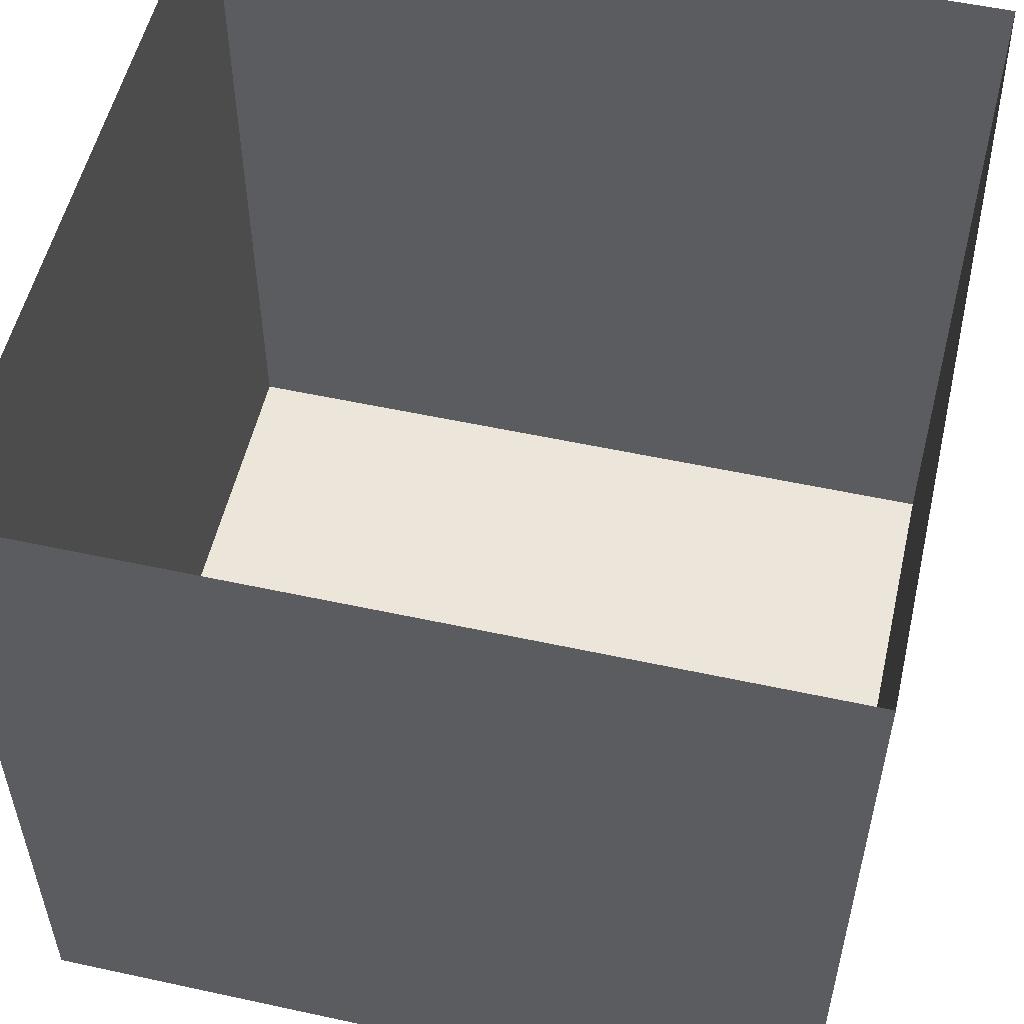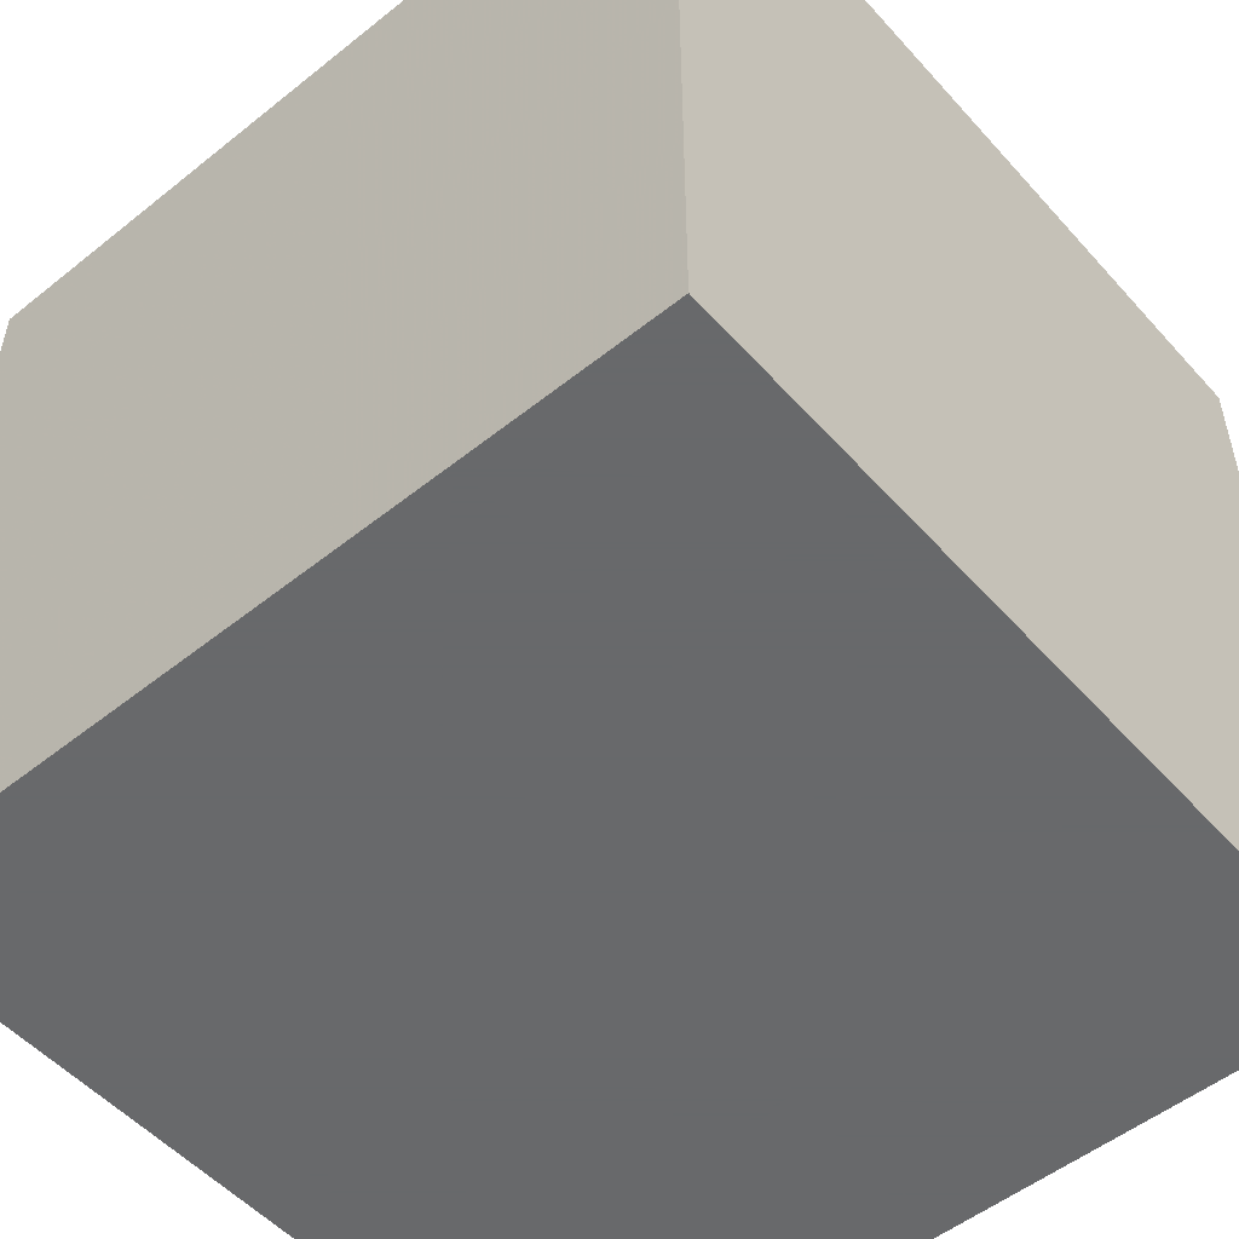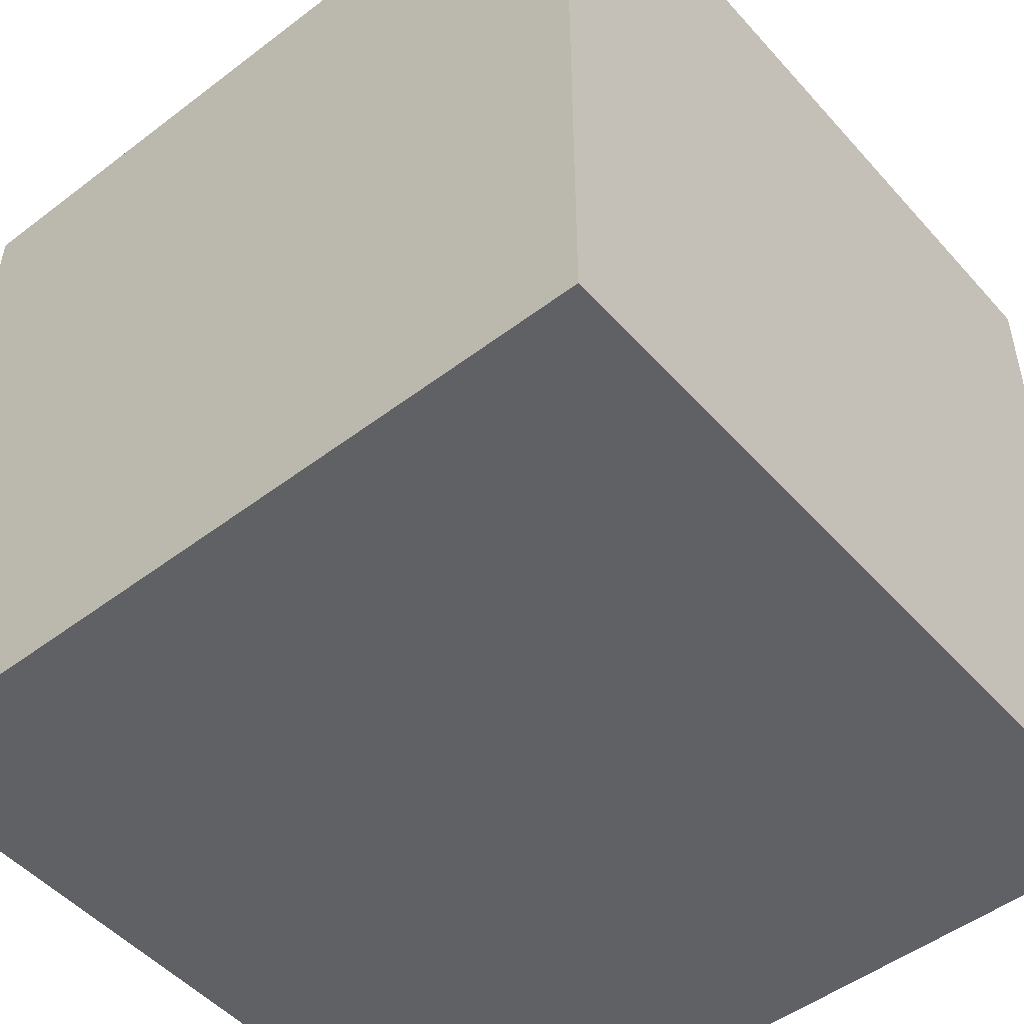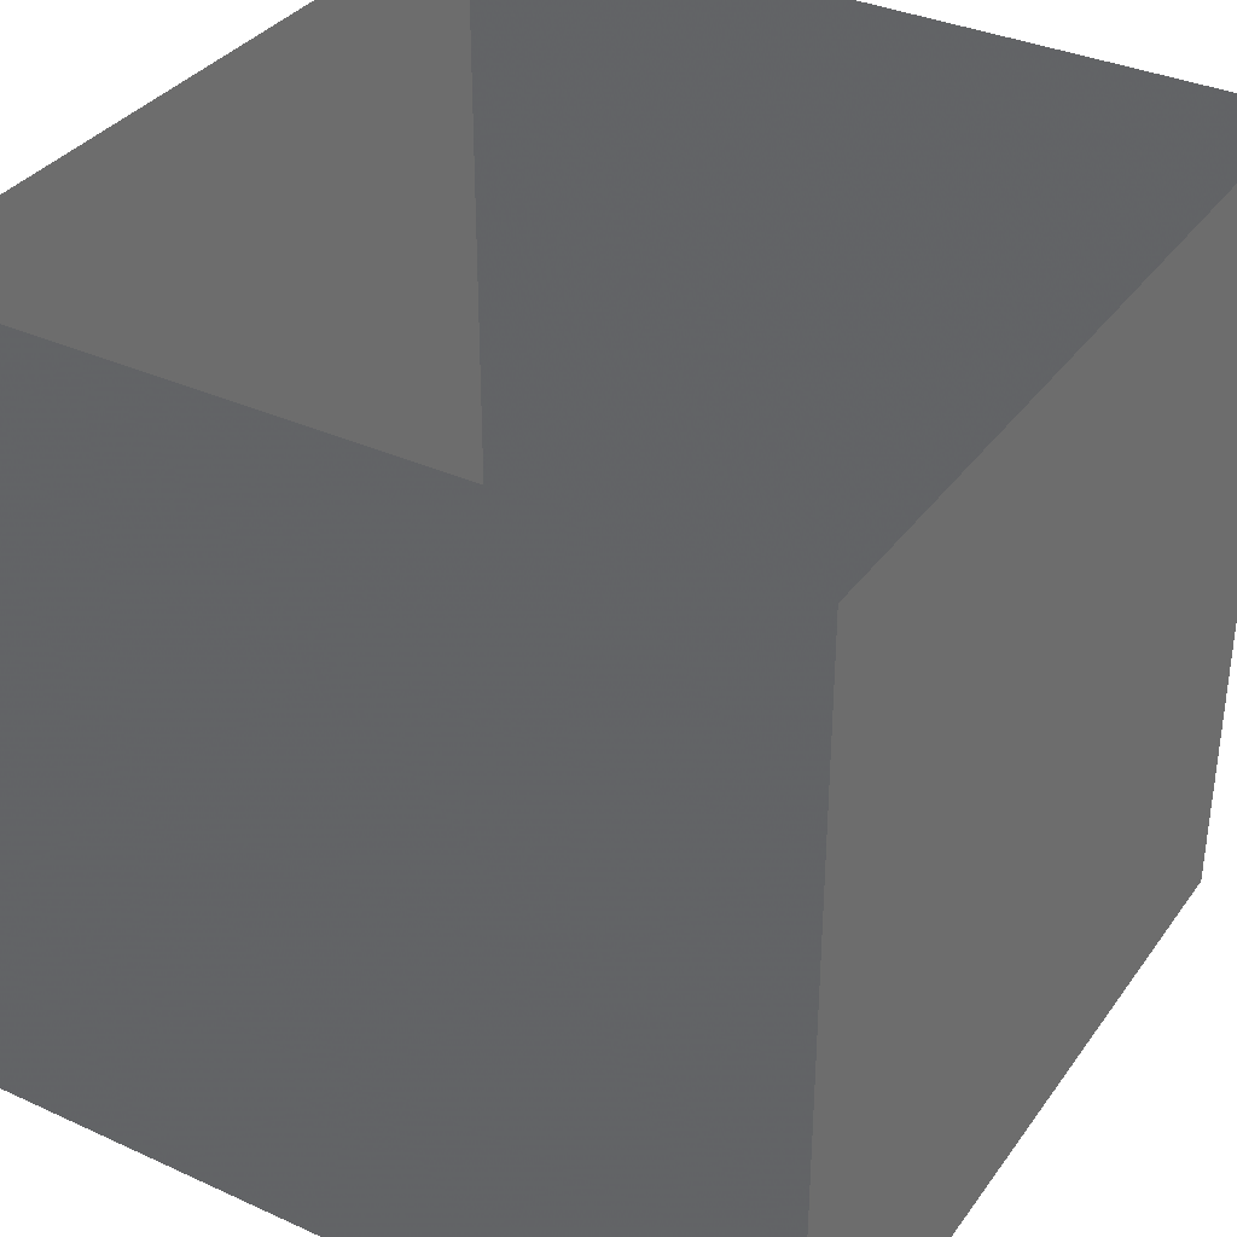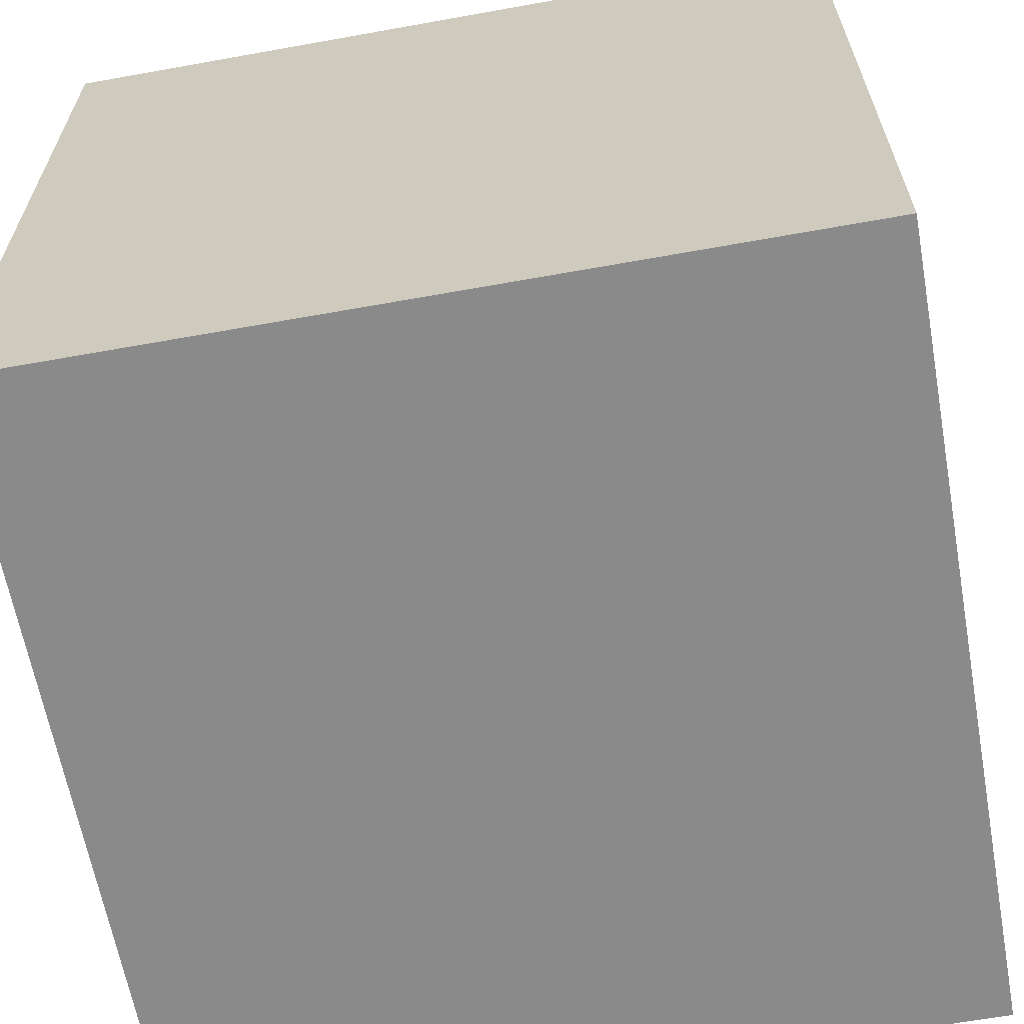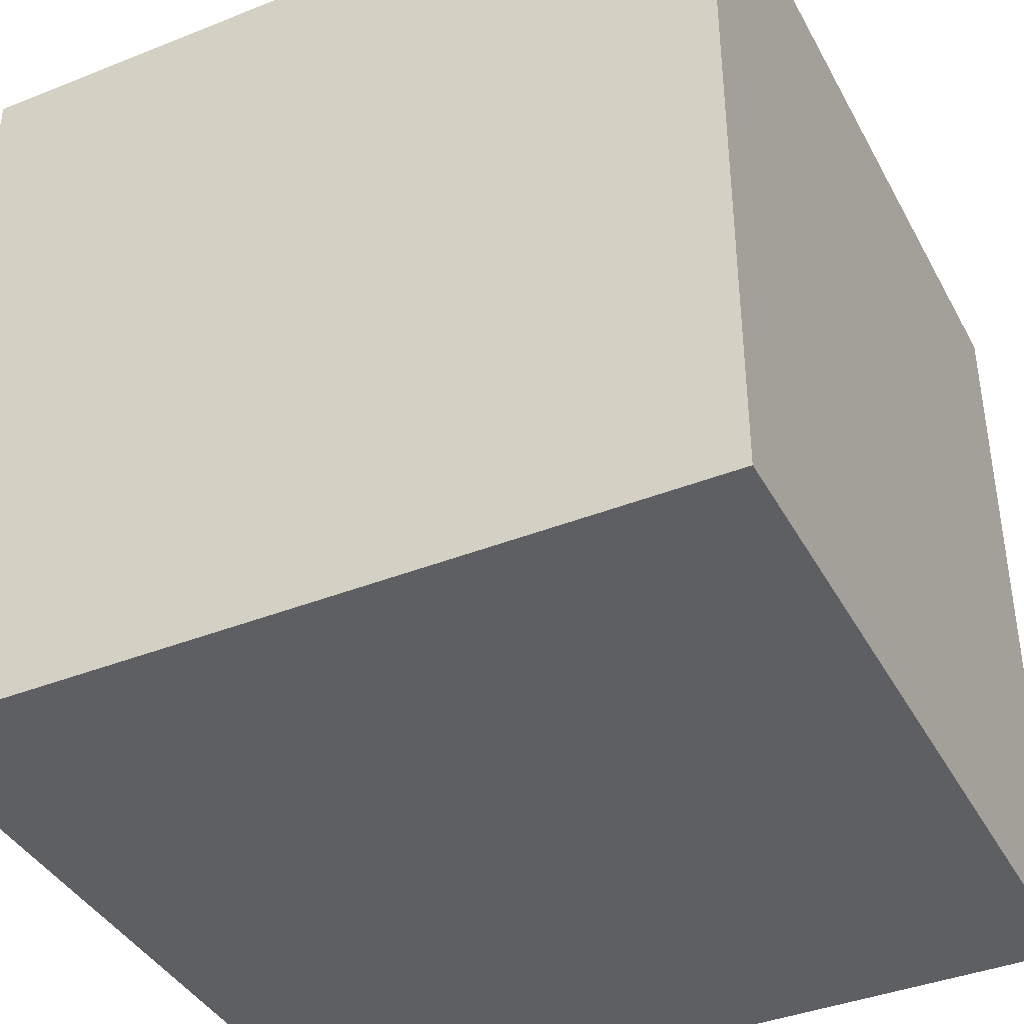
<metadata>
{"format":"obj","ext":"obj","renderer":"f3d","projection":"perspective","resolution":1024,"background":"white","views":[{"elev":54.2,"azim":103.0,"up":"+Z"},{"elev":-52.6,"azim":-49.4,"up":"+Z"},{"elev":-49.9,"azim":-140.1,"up":"+Y"},{"elev":35.3,"azim":31.0,"up":"+Z"},{"elev":-63.5,"azim":-79.7,"up":"+Y"},{"elev":-39.8,"azim":116.2,"up":"+Z"}]}
</metadata>
<code>
v  1 0.5 -1
v  1 1 -1
v  0.5 1 -1
v  0.5 0.5 -1
g Object001_001
f 1 2 3 4
v  0.5 1 -1
v  0 1 -1
v  0 0.5 -1
v  0.5 0.5 -1
g Object001_002
f 5 6 7 8
v  0 0.5 -1
v  0 0 -1
v  0.5 0 -1
v  0.5 0.5 -1
g Object001_003
f 9 10 11 12
v  0.5 0 -1
v  1 0 -1
v  1 0.5 -1
v  0.5 0.5 -1
g Object001_004
f 13 14 15 16
v  -0.5 1 -1
v  -1 1 -1
v  -1 0.5 -1
v  -0.5 0.5 -1
g Object001_005
f 17 18 19 20
v  -1 0.5 -1
v  -1 0 -1
v  -0.5 0 -1
v  -0.5 0.5 -1
g Object001_006
f 21 22 23 24
v  -0.5 0 -1
v  0 0 -1
v  0 0.5 -1
v  -0.5 0.5 -1
g Object001_007
f 25 26 27 28
v  0 0.5 -1
v  0 1 -1
v  -0.5 1 -1
v  -0.5 0.5 -1
g Object001_008
f 29 30 31 32
v  -1 -0.5 -1
v  -1 -1 -1
v  -0.5 -1 -1
v  -0.5 -0.5 -1
g Object001_009
f 33 34 35 36
v  -0.5 -1 -1
v  0 -1 -1
v  0 -0.5 -1
v  -0.5 -0.5 -1
g Object001_010
f 37 38 39 40
v  0 -0.5 -1
v  0 0 -1
v  -0.5 0 -1
v  -0.5 -0.5 -1
g Object001_011
f 41 42 43 44
v  -0.5 0 -1
v  -1 0 -1
v  -1 -0.5 -1
v  -0.5 -0.5 -1
g Object001_012
f 45 46 47 48
v  0.5 -1 -1
v  1 -1 -1
v  1 -0.5 -1
v  0.5 -0.5 -1
g Object001_013
f 49 50 51 52
v  1 -0.5 -1
v  1 0 -1
v  0.5 0 -1
v  0.5 -0.5 -1
g Object001_014
f 53 54 55 56
v  0.5 0 -1
v  0 0 -1
v  0 -0.5 -1
v  0.5 -0.5 -1
g Object001_015
f 57 58 59 60
v  0 -0.5 -1
v  0 -1 -1
v  0.5 -1 -1
v  0.5 -0.5 -1
g Object001_016
f 61 62 63 64
v  -1 0.5 -1
v  -1 1 -1
v  -1 1 -0.5
v  -1 0.5 -0.5
g Object002_001
f 65 66 67 68
v  -1 1 -0.5
v  -1 1 -0
v  -1 0.5 -0
v  -1 0.5 -0.5
g Object002_002
f 69 70 71 72
v  -1 0.5 -0
v  -1 0 -0
v  -1 0 -0.5
v  -1 0.5 -0.5
g Object002_003
f 73 74 75 76
v  -1 0 -0.5
v  -1 0 -1
v  -1 0.5 -1
v  -1 0.5 -0.5
g Object002_004
f 77 78 79 80
v  -1 1 0.5
v  -1 1 1
v  -1 0.5 1
v  -1 0.5 0.5
g Object002_005
f 81 82 83 84
v  -1 0.5 1
v  -1 0 1
v  -1 0 0.5
v  -1 0.5 0.5
g Object002_006
f 85 86 87 88
v  -1 0 0.5
v  -1 0 -0
v  -1 0.5 -0
v  -1 0.5 0.5
g Object002_007
f 89 90 91 92
v  -1 0.5 -0
v  -1 1 -0
v  -1 1 0.5
v  -1 0.5 0.5
g Object002_008
f 93 94 95 96
v  -1 -0.5 1
v  -1 -1 1
v  -1 -1 0.5
v  -1 -0.5 0.5
g Object002_009
f 97 98 99 100
v  -1 -1 0.5
v  -1 -1 -0
v  -1 -0.5 -0
v  -1 -0.5 0.5
g Object002_010
f 101 102 103 104
v  -1 -0.5 -0
v  -1 0 -0
v  -1 0 0.5
v  -1 -0.5 0.5
g Object002_011
f 105 106 107 108
v  -1 0 0.5
v  -1 0 1
v  -1 -0.5 1
v  -1 -0.5 0.5
g Object002_012
f 109 110 111 112
v  -1 -1 -0.5
v  -1 -1 -1
v  -1 -0.5 -1
v  -1 -0.5 -0.5
g Object002_013
f 113 114 115 116
v  -1 -0.5 -1
v  -1 0 -1
v  -1 0 -0.5
v  -1 -0.5 -0.5
g Object002_014
f 117 118 119 120
v  -1 0 -0.5
v  -1 0 -0
v  -1 -0.5 -0
v  -1 -0.5 -0.5
g Object002_015
f 121 122 123 124
v  -1 -0.5 -0
v  -1 -1 -0
v  -1 -1 -0.5
v  -1 -0.5 -0.5
g Object002_016
f 125 126 127 128
v  -1 1 -0.5
v  -1 1 -1
v  -0.5 1 -1
v  -0.5 1 -0.5
g Object004_001
f 129 130 131 132
v  -0.5 1 -1
v  0 1 -1
v  0 1 -0.5
v  -0.5 1 -0.5
g Object004_002
f 133 134 135 136
v  0 1 -0.5
v  0 1 -0
v  -0.5 1 -0
v  -0.5 1 -0.5
g Object004_003
f 137 138 139 140
v  -0.5 1 -0
v  -1 1 -0
v  -1 1 -0.5
v  -0.5 1 -0.5
g Object004_004
f 141 142 143 144
v  0.5 1 -1
v  1 1 -1
v  1 1 -0.5
v  0.5 1 -0.5
g Object004_005
f 145 146 147 148
v  1 1 -0.5
v  1 1 -0
v  0.5 1 -0
v  0.5 1 -0.5
g Object004_006
f 149 150 151 152
v  0.5 1 -0
v  0 1 -0
v  0 1 -0.5
v  0.5 1 -0.5
g Object004_007
f 153 154 155 156
v  0 1 -0.5
v  0 1 -1
v  0.5 1 -1
v  0.5 1 -0.5
g Object004_008
f 157 158 159 160
v  1 1 0.5
v  1 1 1
v  0.5 1 1
v  0.5 1 0.5
g Object004_009
f 161 162 163 164
v  0.5 1 1
v  0 1 1
v  0 1 0.5
v  0.5 1 0.5
g Object004_010
f 165 166 167 168
v  0 1 0.5
v  0 1 -0
v  0.5 1 -0
v  0.5 1 0.5
g Object004_011
f 169 170 171 172
v  0.5 1 -0
v  1 1 -0
v  1 1 0.5
v  0.5 1 0.5
g Object004_012
f 173 174 175 176
v  -0.5 1 1
v  -1 1 1
v  -1 1 0.5
v  -0.5 1 0.5
g Object004_013
f 177 178 179 180
v  -1 1 0.5
v  -1 1 -0
v  -0.5 1 -0
v  -0.5 1 0.5
g Object004_014
f 181 182 183 184
v  -0.5 1 -0
v  0 1 -0
v  0 1 0.5
v  -0.5 1 0.5
g Object004_015
f 185 186 187 188
v  0 1 0.5
v  0 1 1
v  -0.5 1 1
v  -0.5 1 0.5
g Object004_016
f 189 190 191 192
v  0.5 -1 1
v  1 -1 1
v  1 -1 0.5
v  0.5 -1 0.5
g Object005_001
f 193 194 195 196
v  1 -1 0.5
v  1 -1 -0
v  0.5 -1 -0
v  0.5 -1 0.5
g Object005_002
f 197 198 199 200
v  0.5 -1 -0
v  0 -1 -0
v  0 -1 0.5
v  0.5 -1 0.5
g Object005_003
f 201 202 203 204
v  0 -1 0.5
v  0 -1 1
v  0.5 -1 1
v  0.5 -1 0.5
g Object005_004
f 205 206 207 208
v  1 -1 -0.5
v  1 -1 -1
v  0.5 -1 -1
v  0.5 -1 -0.5
g Object005_005
f 209 210 211 212
v  0.5 -1 -1
v  0 -1 -1
v  0 -1 -0.5
v  0.5 -1 -0.5
g Object005_006
f 213 214 215 216
v  0 -1 -0.5
v  0 -1 -0
v  0.5 -1 -0
v  0.5 -1 -0.5
g Object005_007
f 217 218 219 220
v  0.5 -1 -0
v  1 -1 -0
v  1 -1 -0.5
v  0.5 -1 -0.5
g Object005_008
f 221 222 223 224
v  -0.5 -1 -1
v  -1 -1 -1
v  -1 -1 -0.5
v  -0.5 -1 -0.5
g Object005_009
f 225 226 227 228
v  -1 -1 -0.5
v  -1 -1 -0
v  -0.5 -1 -0
v  -0.5 -1 -0.5
g Object005_010
f 229 230 231 232
v  -0.5 -1 -0
v  0 -1 -0
v  0 -1 -0.5
v  -0.5 -1 -0.5
g Object005_011
f 233 234 235 236
v  0 -1 -0.5
v  0 -1 -1
v  -0.5 -1 -1
v  -0.5 -1 -0.5
g Object005_012
f 237 238 239 240
v  -1 -1 0.5
v  -1 -1 1
v  -0.5 -1 1
v  -0.5 -1 0.5
g Object005_013
f 241 242 243 244
v  -0.5 -1 1
v  0 -1 1
v  0 -1 0.5
v  -0.5 -1 0.5
g Object005_014
f 245 246 247 248
v  0 -1 0.5
v  0 -1 -0
v  -0.5 -1 -0
v  -0.5 -1 0.5
g Object005_015
f 249 250 251 252
v  -0.5 -1 -0
v  -1 -1 -0
v  -1 -1 0.5
v  -0.5 -1 0.5
g Object005_016
f 253 254 255 256
v  1 0.5 1
v  1 1 1
v  1 1 0.5
v  1 0.5 0.5
g Object003_001
f 257 258 259 260
v  1 1 0.5
v  1 1 -0
v  1 0.5 -0
v  1 0.5 0.5
g Object003_002
f 261 262 263 264
v  1 0.5 -0
v  1 0 -0
v  1 0 0.5
v  1 0.5 0.5
g Object003_003
f 265 266 267 268
v  1 0 0.5
v  1 0 1
v  1 0.5 1
v  1 0.5 0.5
g Object003_004
f 269 270 271 272
v  1 1 -0.5
v  1 1 -1
v  1 0.5 -1
v  1 0.5 -0.5
g Object003_005
f 273 274 275 276
v  1 0.5 -1
v  1 0 -1
v  1 0 -0.5
v  1 0.5 -0.5
g Object003_006
f 277 278 279 280
v  1 0 -0.5
v  1 0 -0
v  1 0.5 -0
v  1 0.5 -0.5
g Object003_007
f 281 282 283 284
v  1 0.5 -0
v  1 1 -0
v  1 1 -0.5
v  1 0.5 -0.5
g Object003_008
f 285 286 287 288
v  1 -0.5 -1
v  1 -1 -1
v  1 -1 -0.5
v  1 -0.5 -0.5
g Object003_009
f 289 290 291 292
v  1 -1 -0.5
v  1 -1 -0
v  1 -0.5 -0
v  1 -0.5 -0.5
g Object003_010
f 293 294 295 296
v  1 -0.5 -0
v  1 0 -0
v  1 0 -0.5
v  1 -0.5 -0.5
g Object003_011
f 297 298 299 300
v  1 0 -0.5
v  1 0 -1
v  1 -0.5 -1
v  1 -0.5 -0.5
g Object003_012
f 301 302 303 304
v  1 -1 0.5
v  1 -1 1
v  1 -0.5 1
v  1 -0.5 0.5
g Object003_013
f 305 306 307 308
v  1 -0.5 1
v  1 0 1
v  1 0 0.5
v  1 -0.5 0.5
g Object003_014
f 309 310 311 312
v  1 0 0.5
v  1 0 -0
v  1 -0.5 -0
v  1 -0.5 0.5
g Object003_015
f 313 314 315 316
v  1 -0.5 -0
v  1 -1 -0
v  1 -1 0.5
v  1 -0.5 0.5
g Object003_016
f 317 318 319 320

</code>
